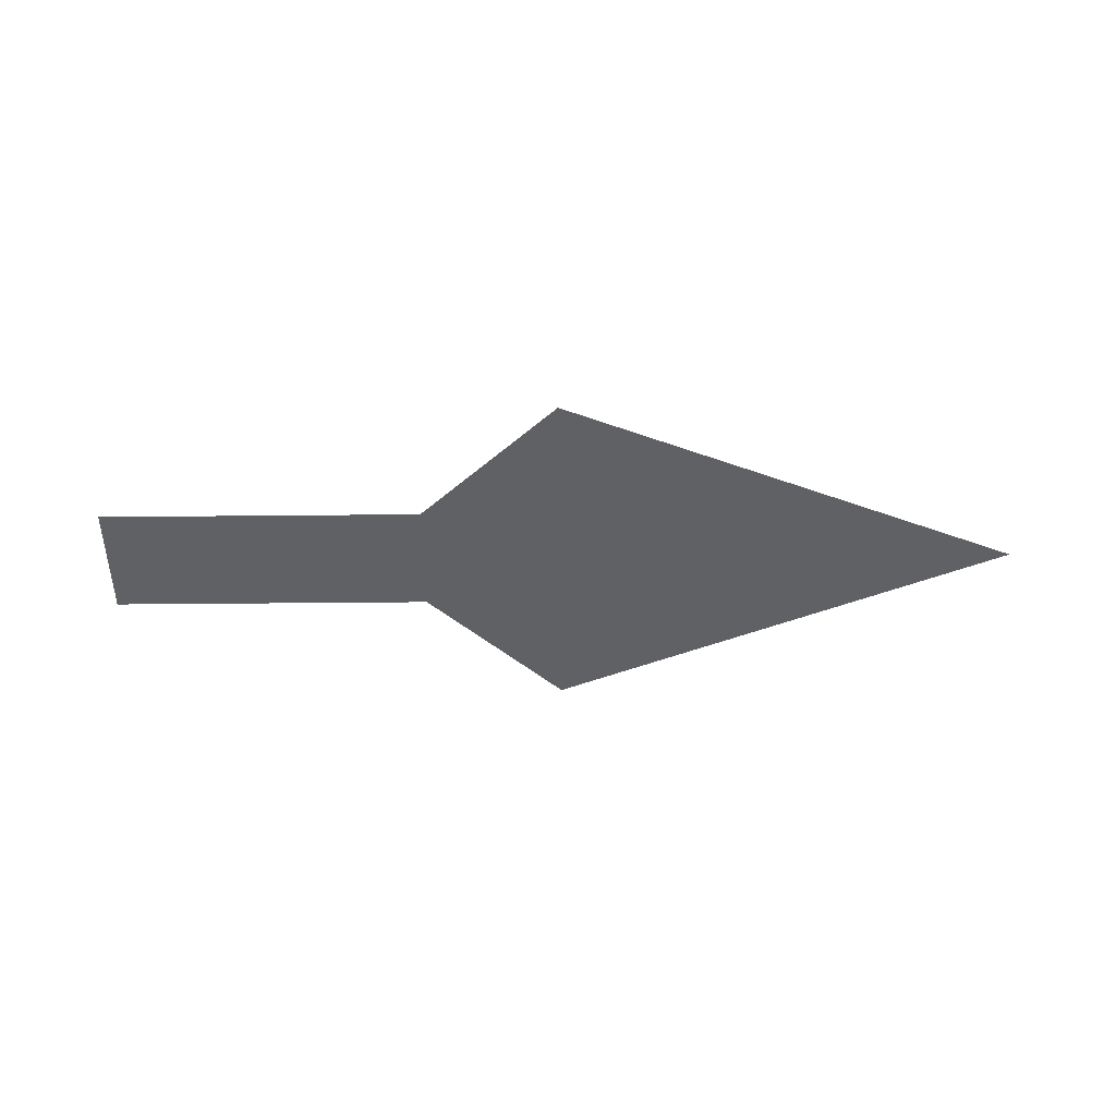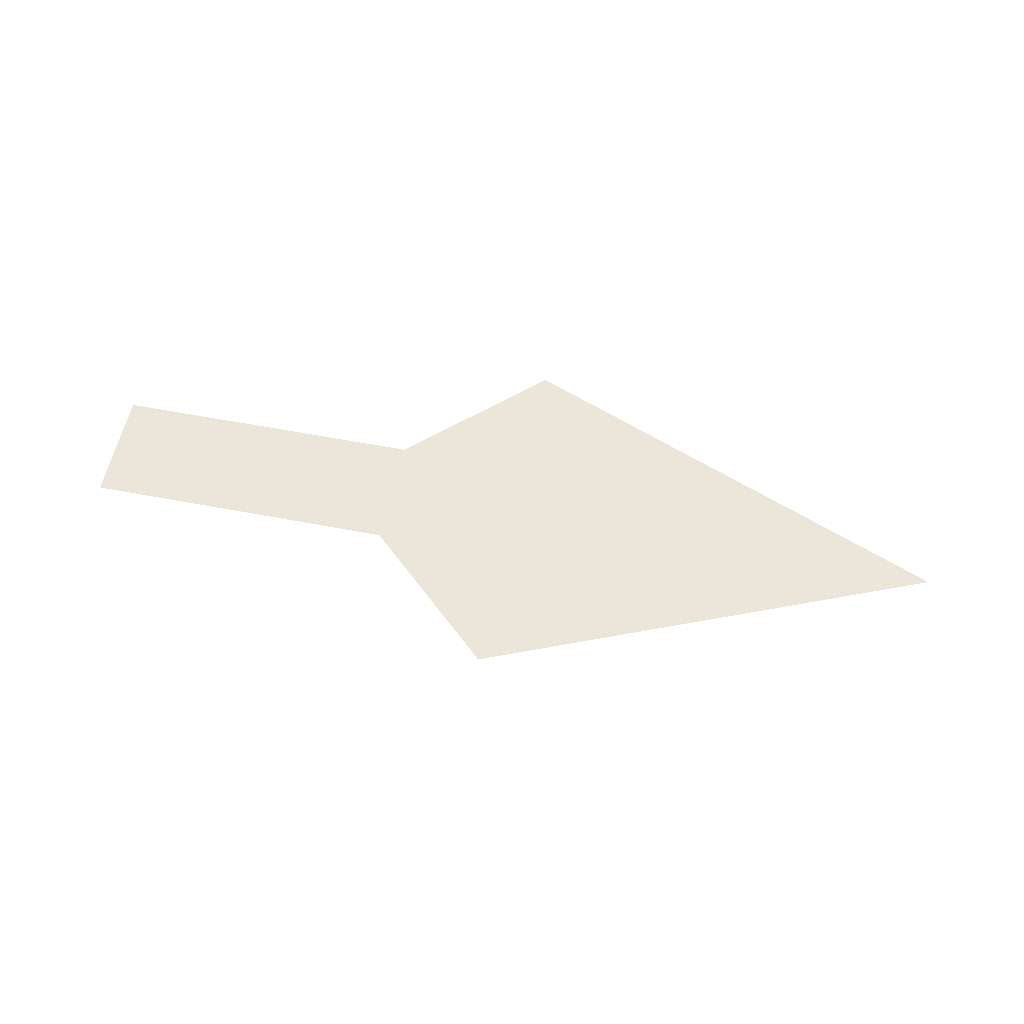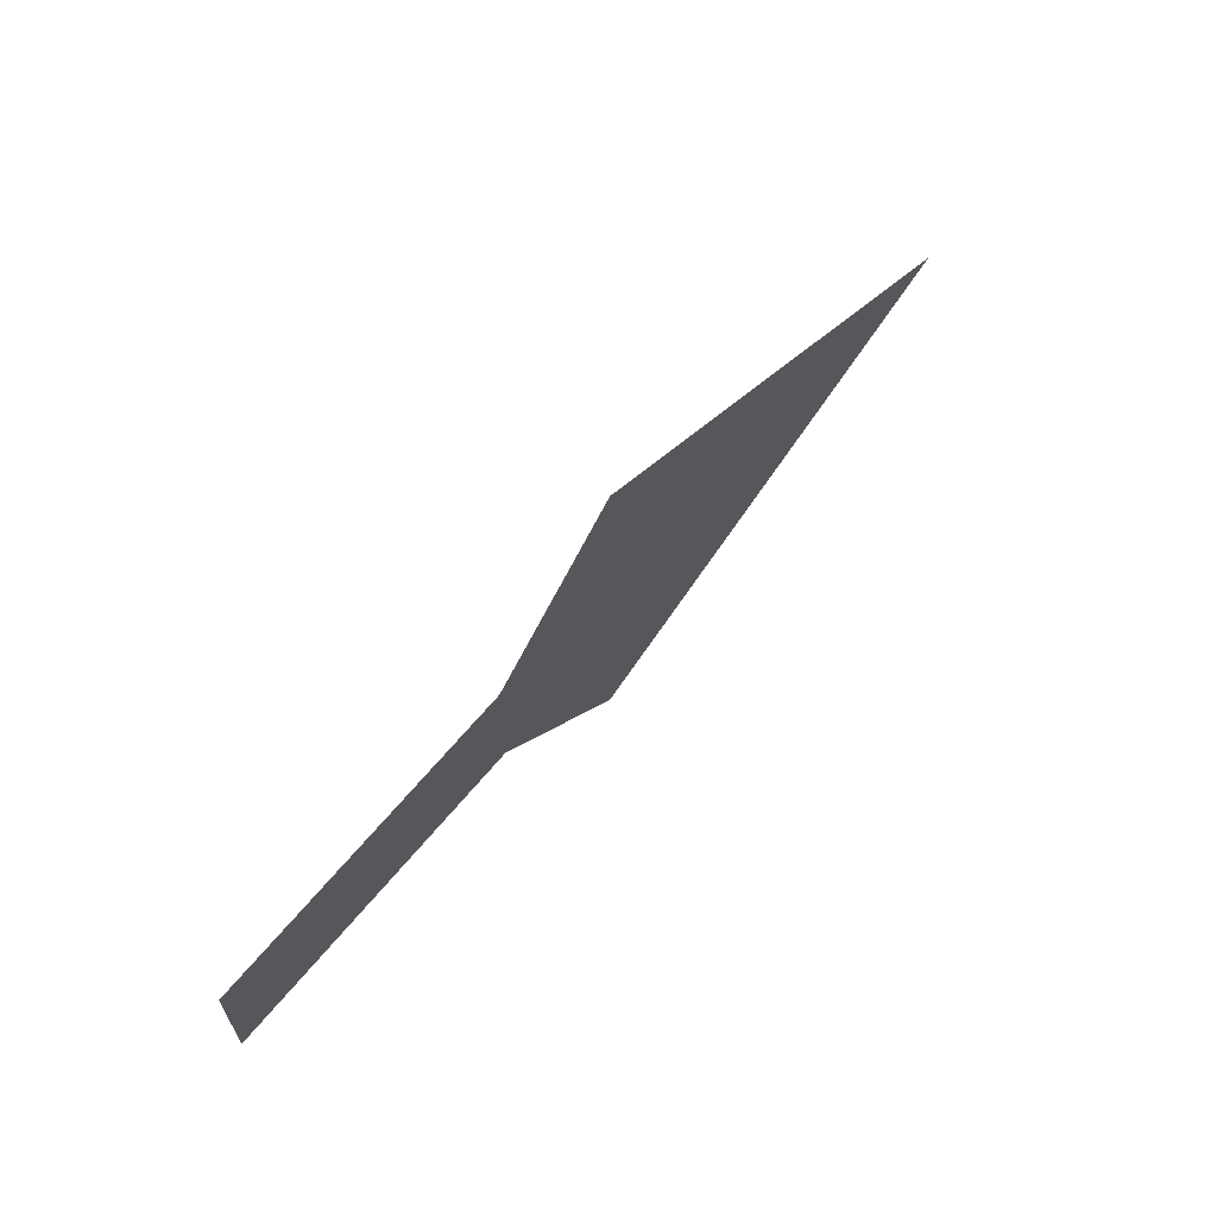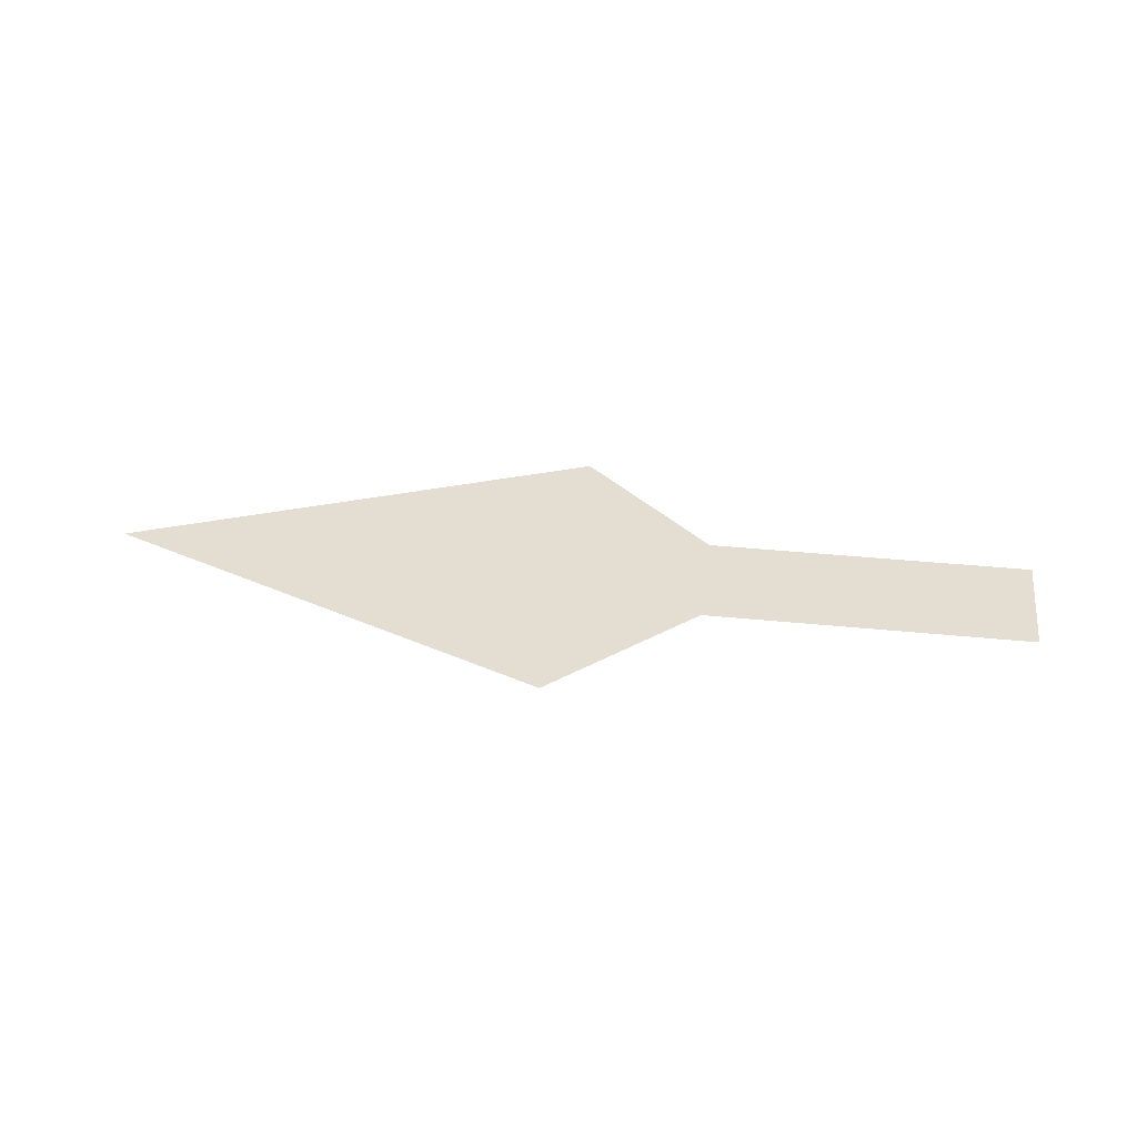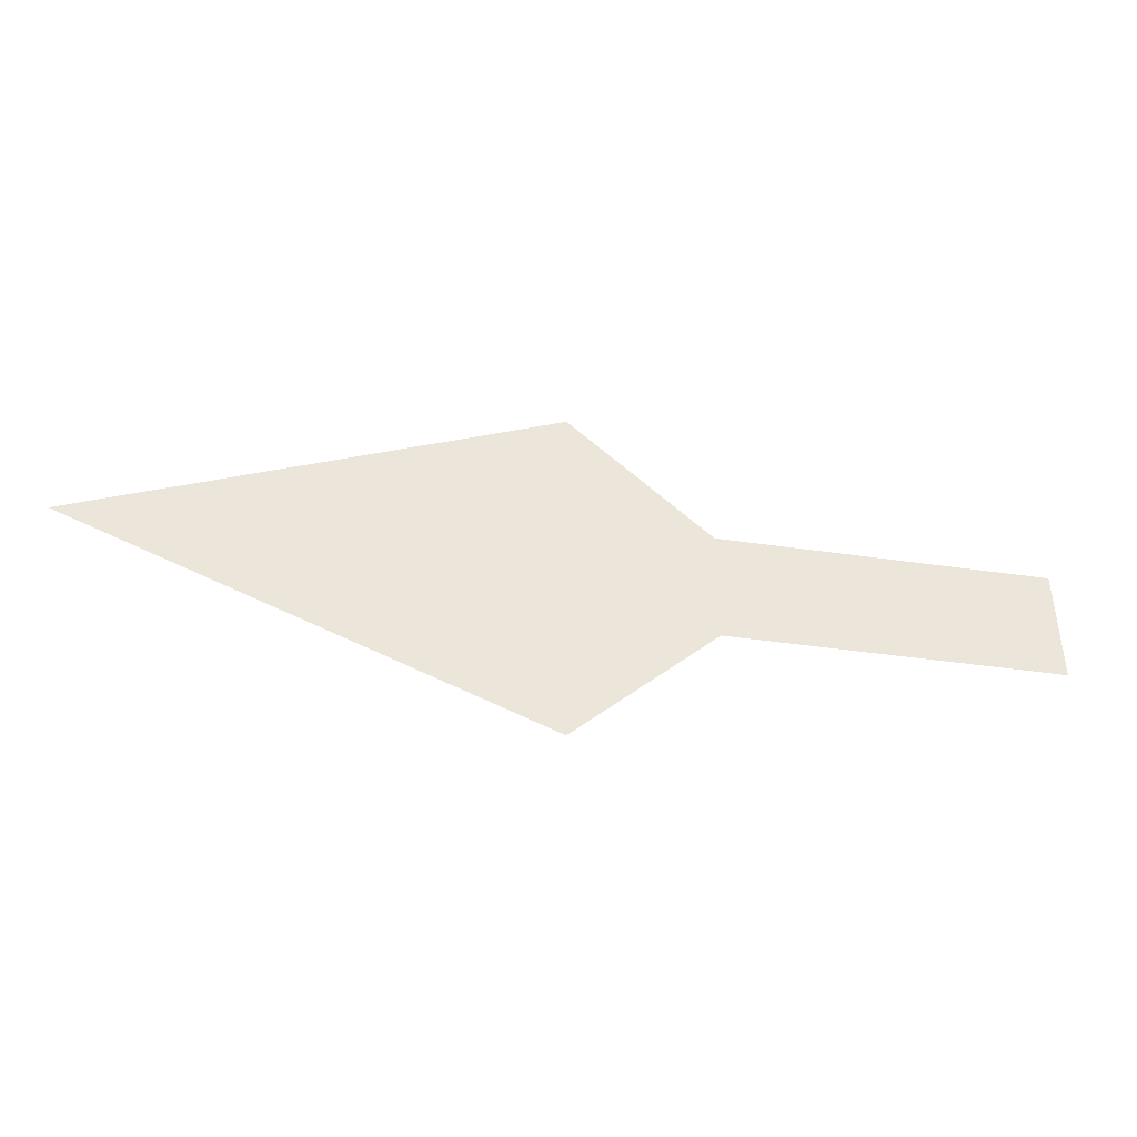
<metadata>
{"format":"obj","ext":"obj","renderer":"f3d","projection":"perspective","resolution":1024,"background":"white","views":[{"elev":-49.3,"azim":-179.4,"up":"+Y"},{"elev":56.6,"azim":-168.6,"up":"+Y"},{"elev":63.4,"azim":129.2,"up":"+Z"},{"elev":36.1,"azim":7.6,"up":"+Y"},{"elev":-42.2,"azim":-9.9,"up":"+Z"}]}
</metadata>
<code>
o arrow_Plane.002
v 0.1423 0 0.2555
v 1.54 0 0.2555
v 0.1423 0 -0.2555
v 1.54 0 -0.2555
v -0.4602 0 0.8197
v -0.4602 0 -0.8197
v -2.444 0 0
f 2 3 1
f 1 3 7
f 7 3 6
f 1 7 5
f 2 4 3

</code>
